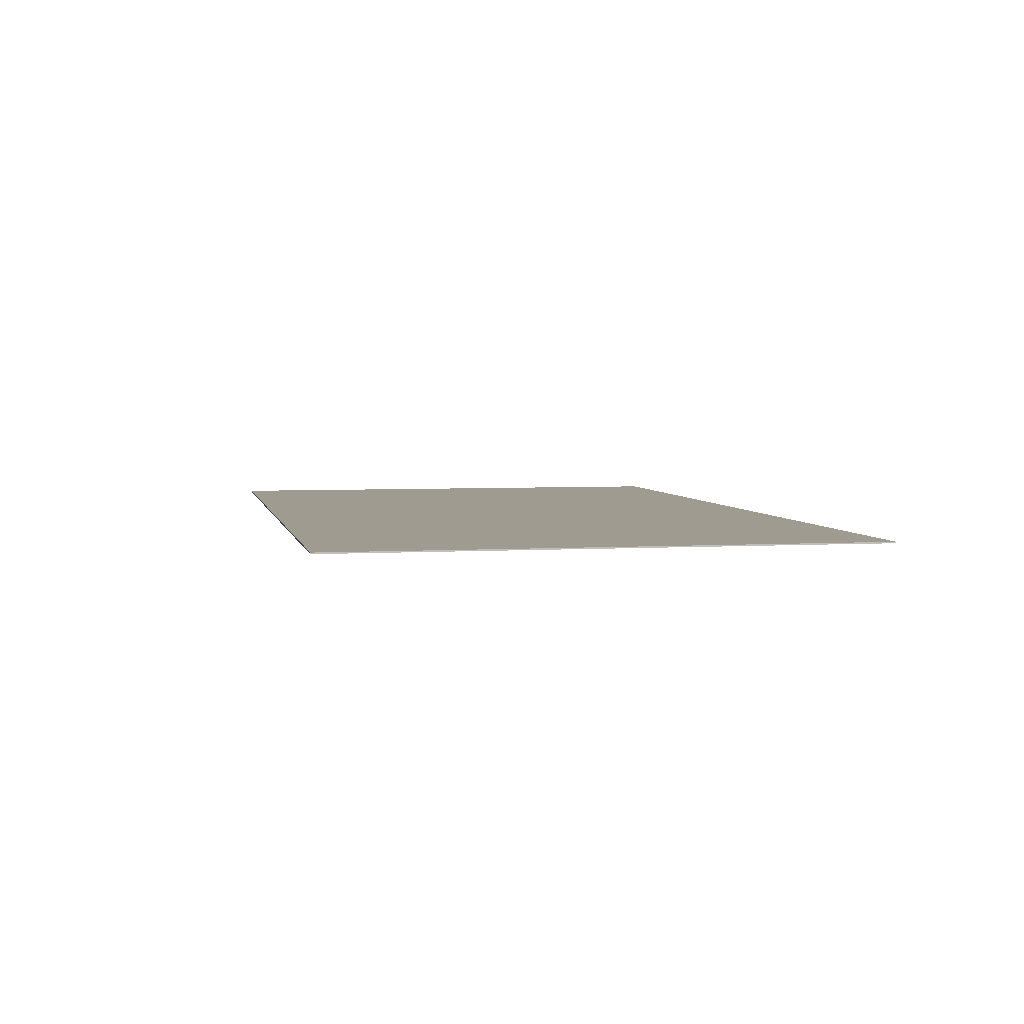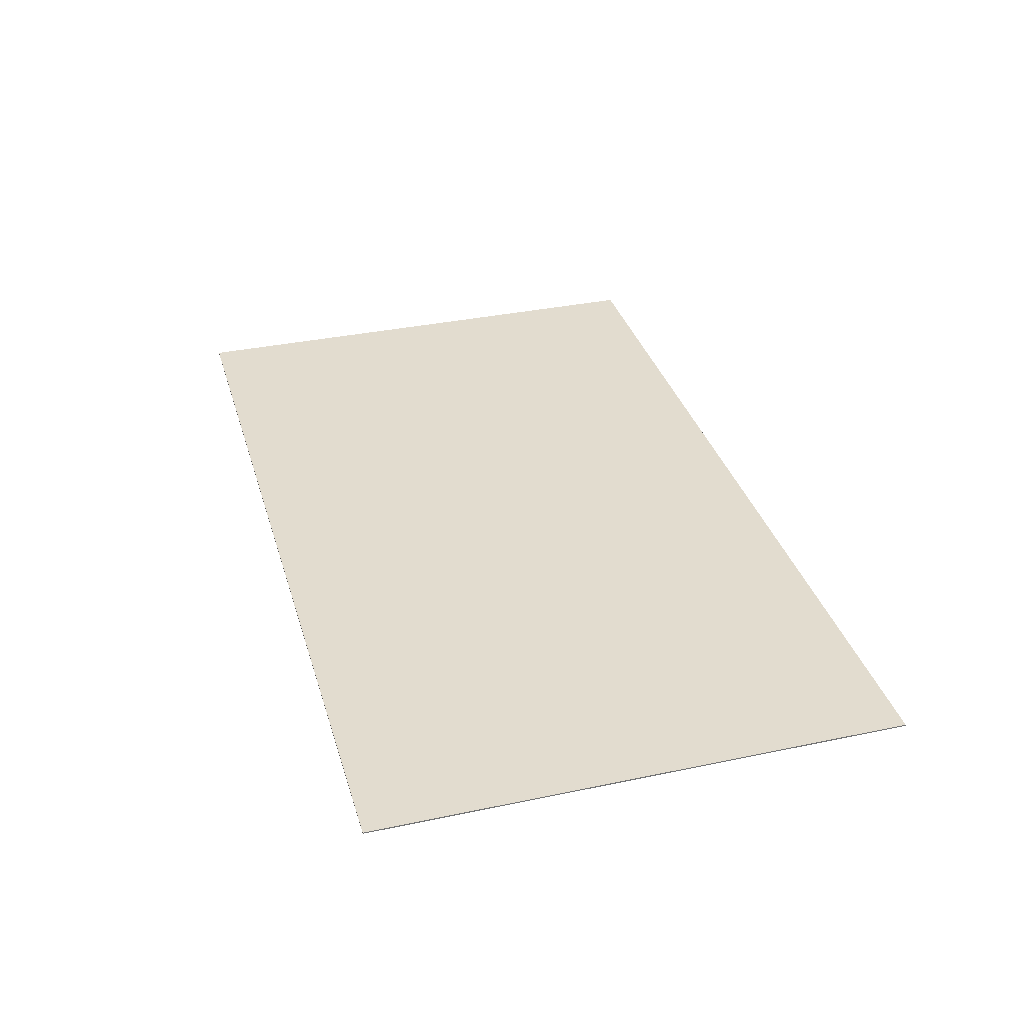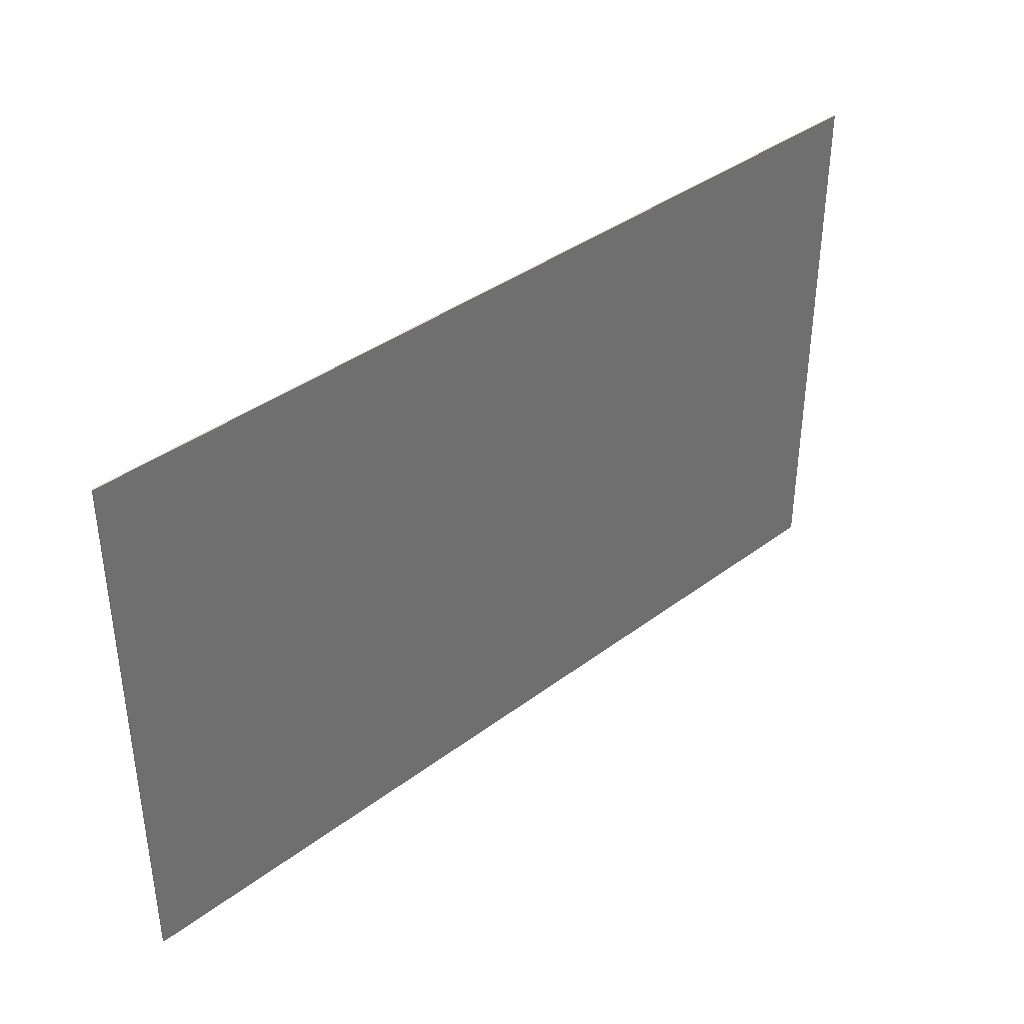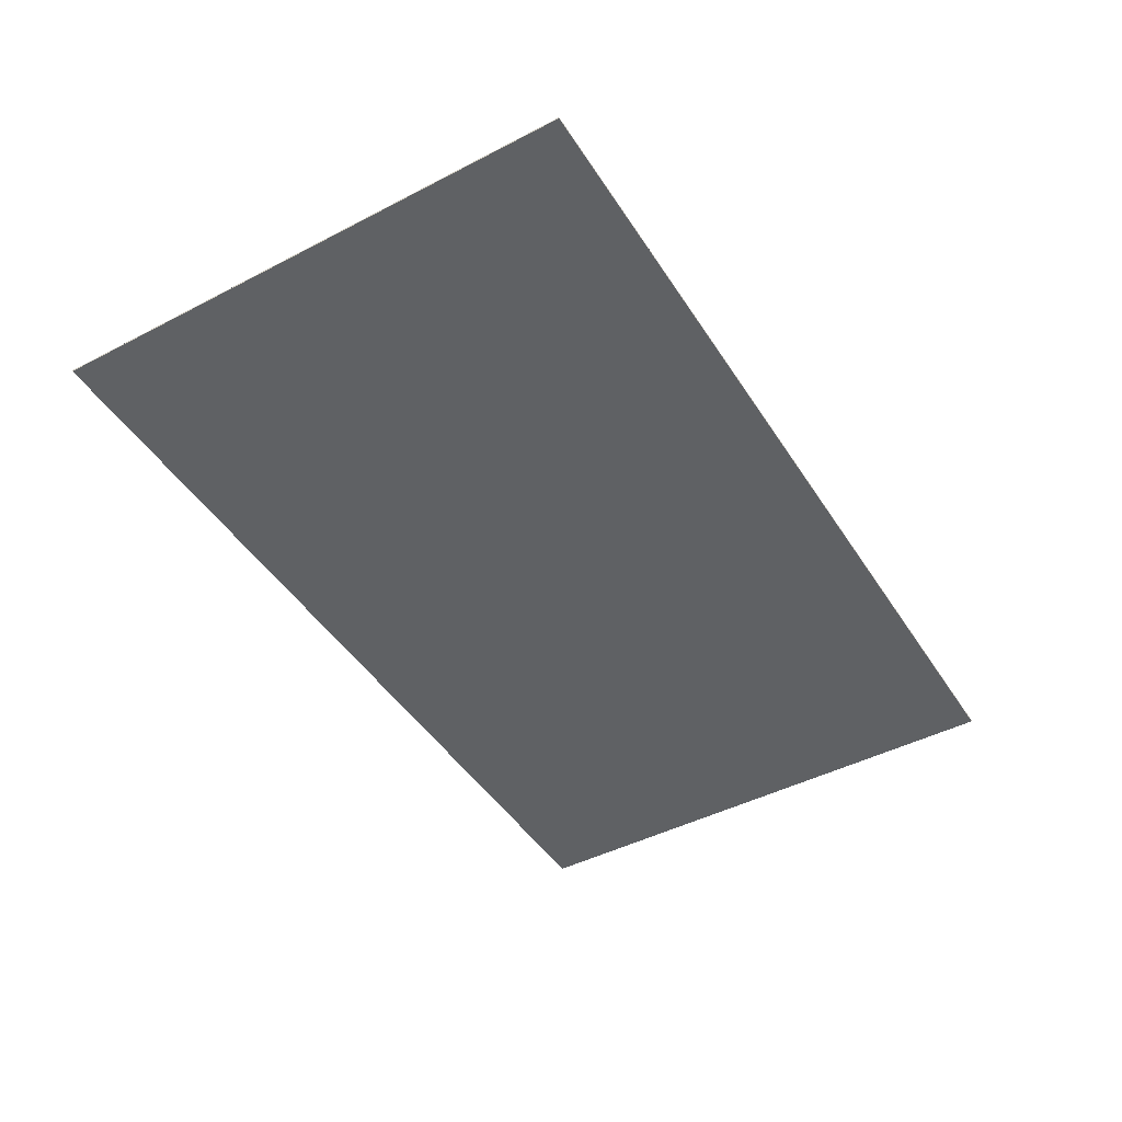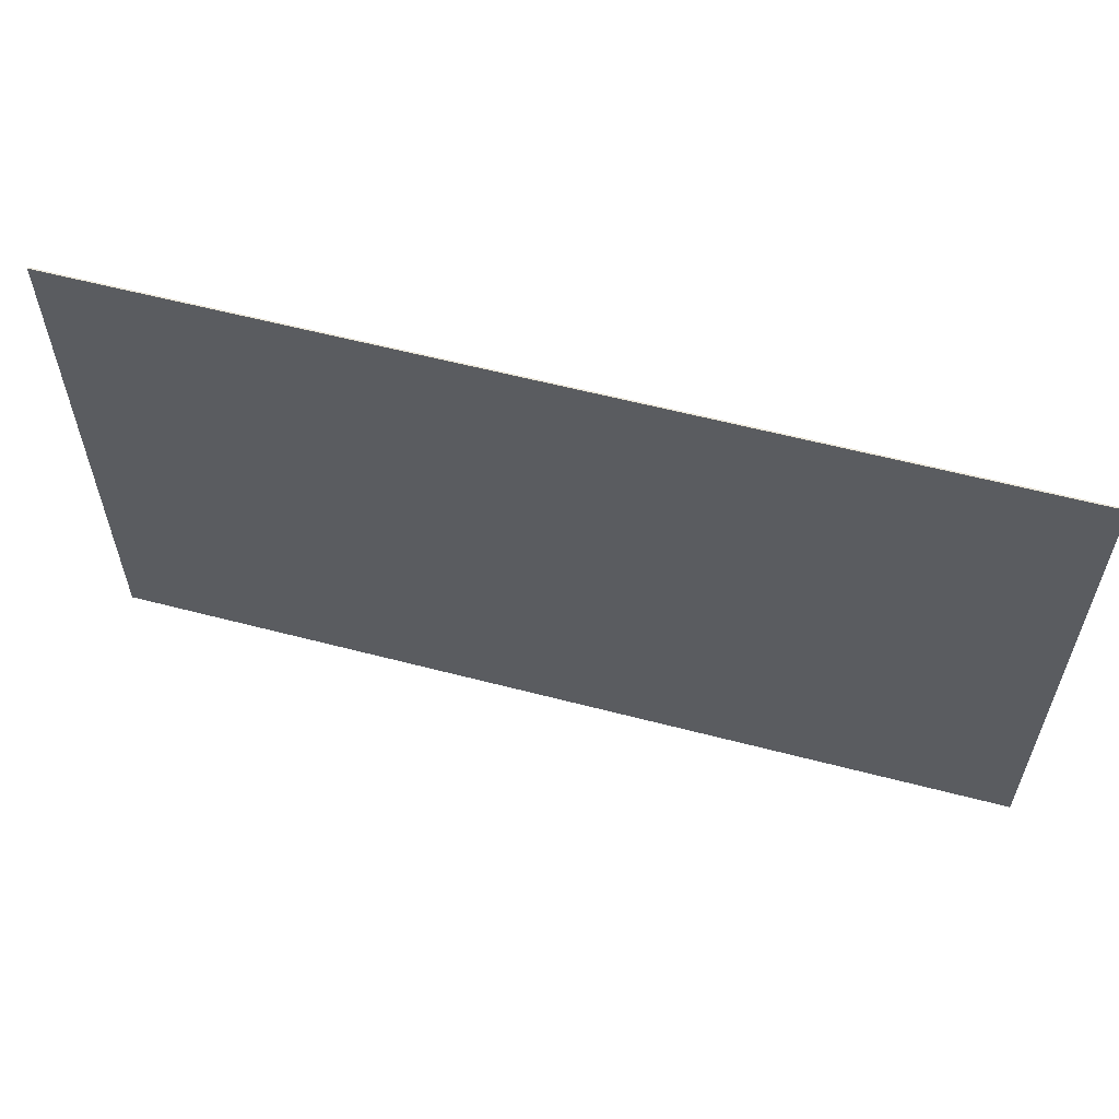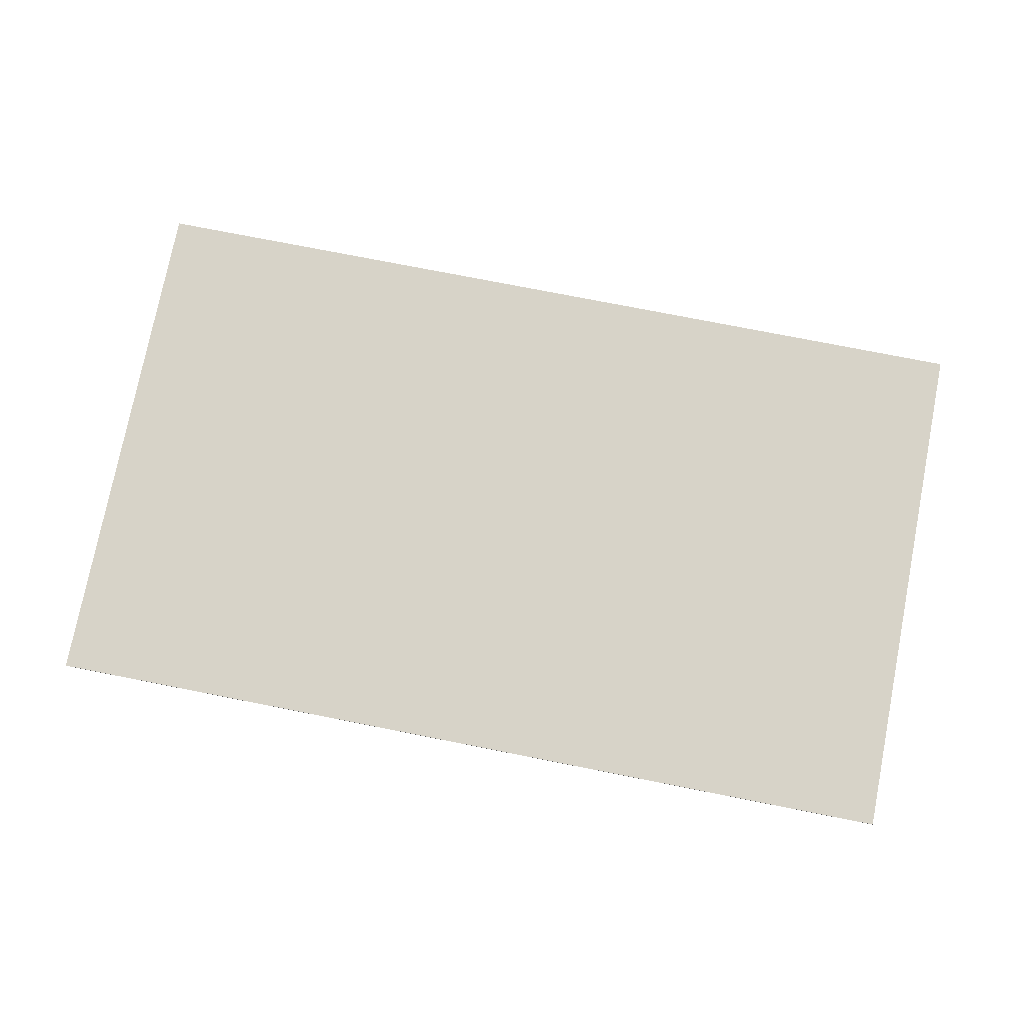
<metadata>
{"format":"obj","ext":"obj","renderer":"f3d","projection":"perspective","resolution":1024,"background":"white","views":[{"elev":4.1,"azim":78.6,"up":"+Y"},{"elev":34.7,"azim":-105.8,"up":"+Y"},{"elev":38.2,"azim":-43.6,"up":"+Z"},{"elev":-45.6,"azim":120.8,"up":"+Y"},{"elev":58.8,"azim":15.1,"up":"+Z"},{"elev":76.5,"azim":11.1,"up":"+Y"}]}
</metadata>
<code>
v 2.57 -0.007812 -1.5
v -2.5 -0.007812 -1.5
v -2.5 0 -1.5
v 2.57 0 -1.5
v 2.57 -0.007812 1.5
v -2.5 -0.007812 1.5
v -2.5 0 1.5
v 2.57 0 1.5
f 1 2 3
f 1 3 4
f 1 4 5
f 1 5 6
f 1 6 2
f 2 6 7
f 2 7 3
f 3 7 4
f 4 7 8
f 4 8 5
f 5 8 6
f 6 8 7

</code>
